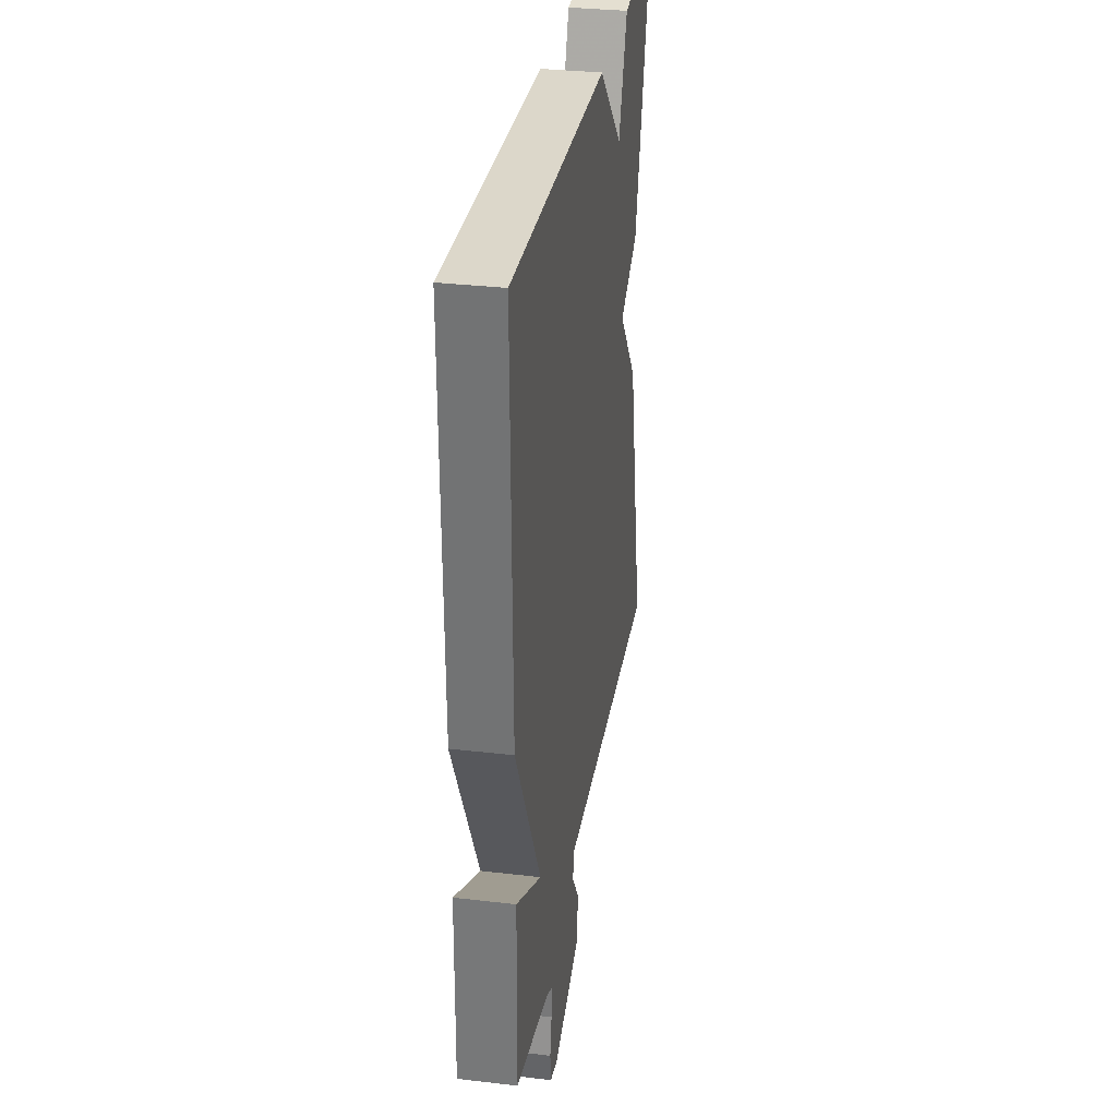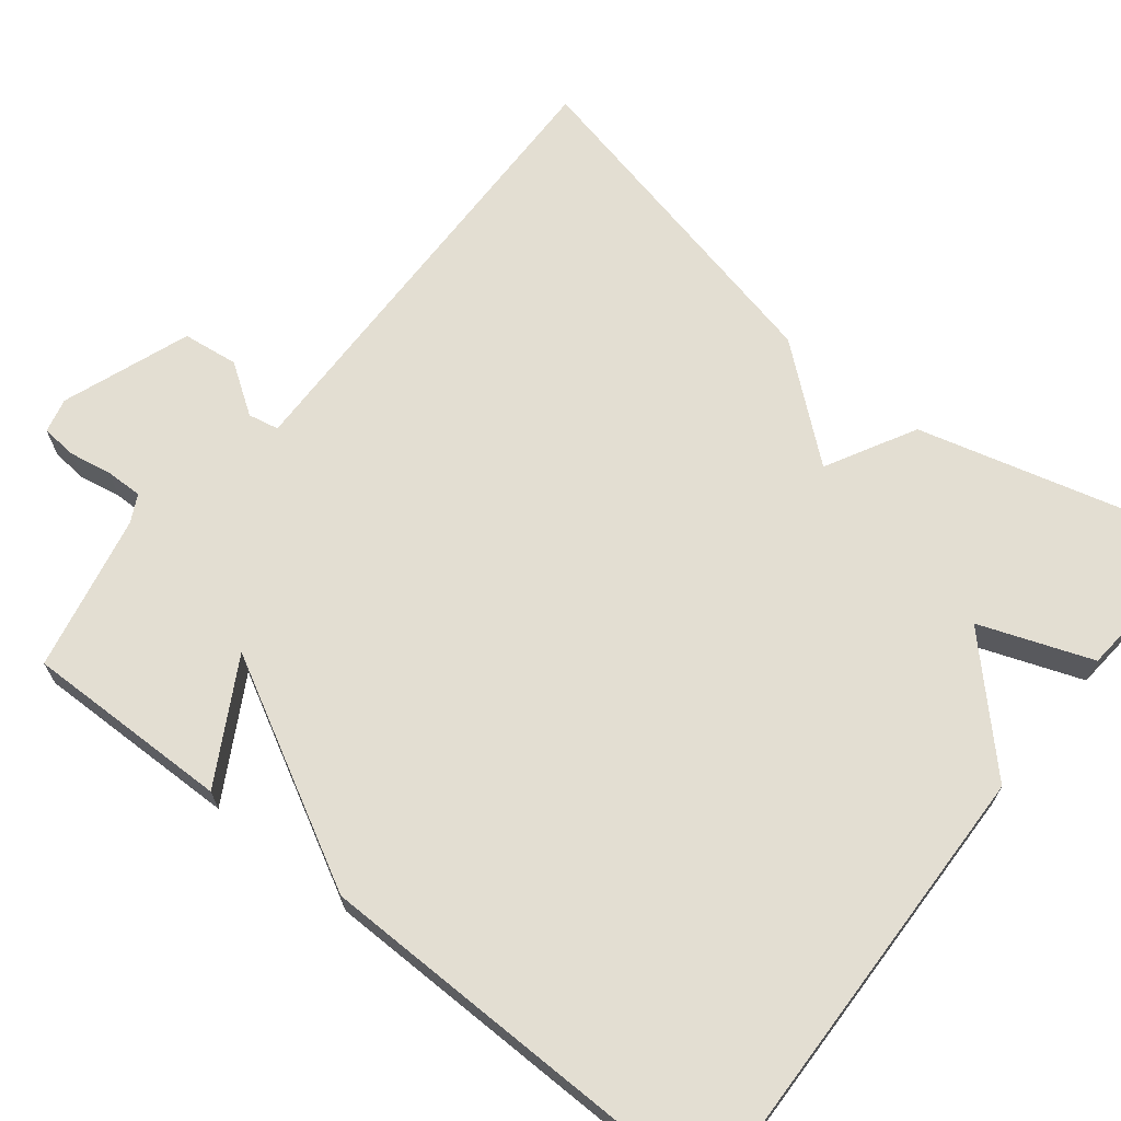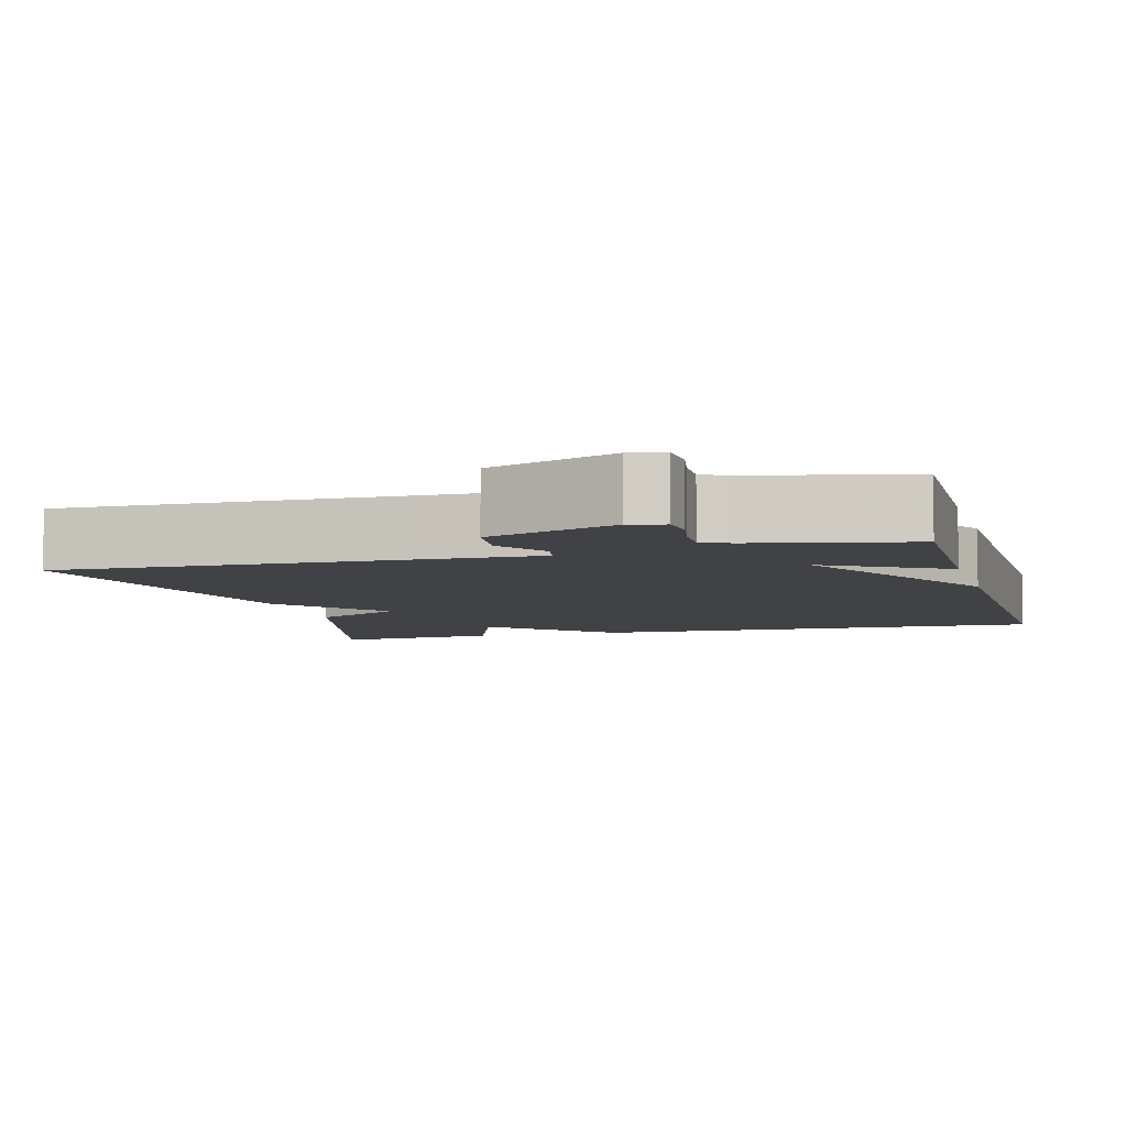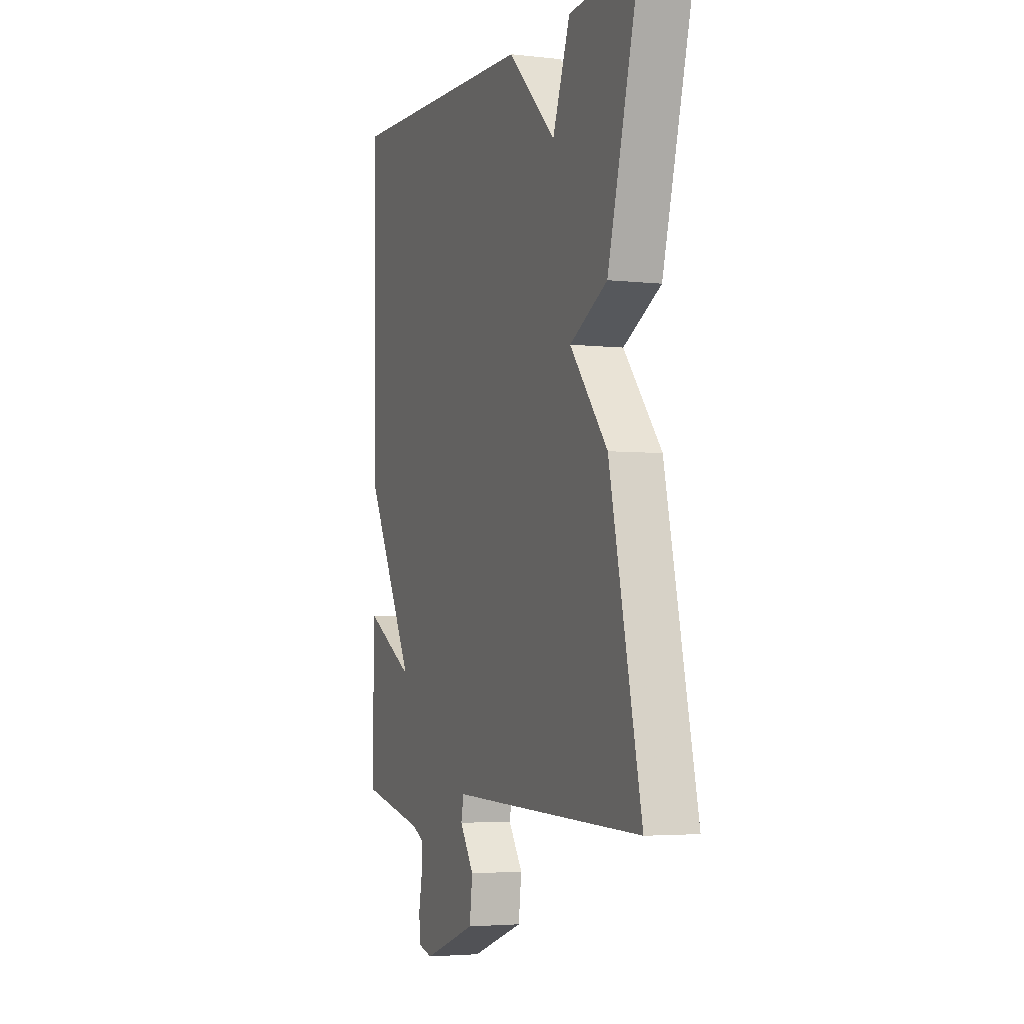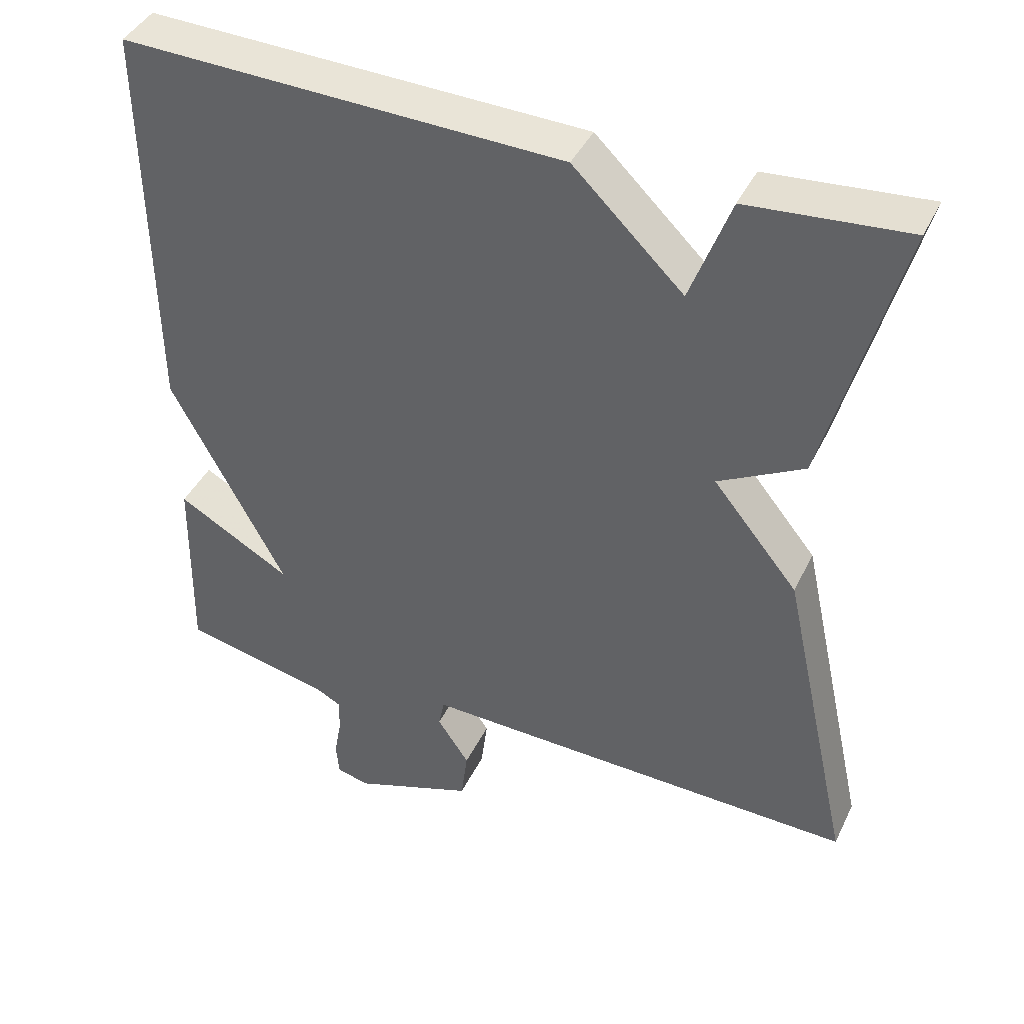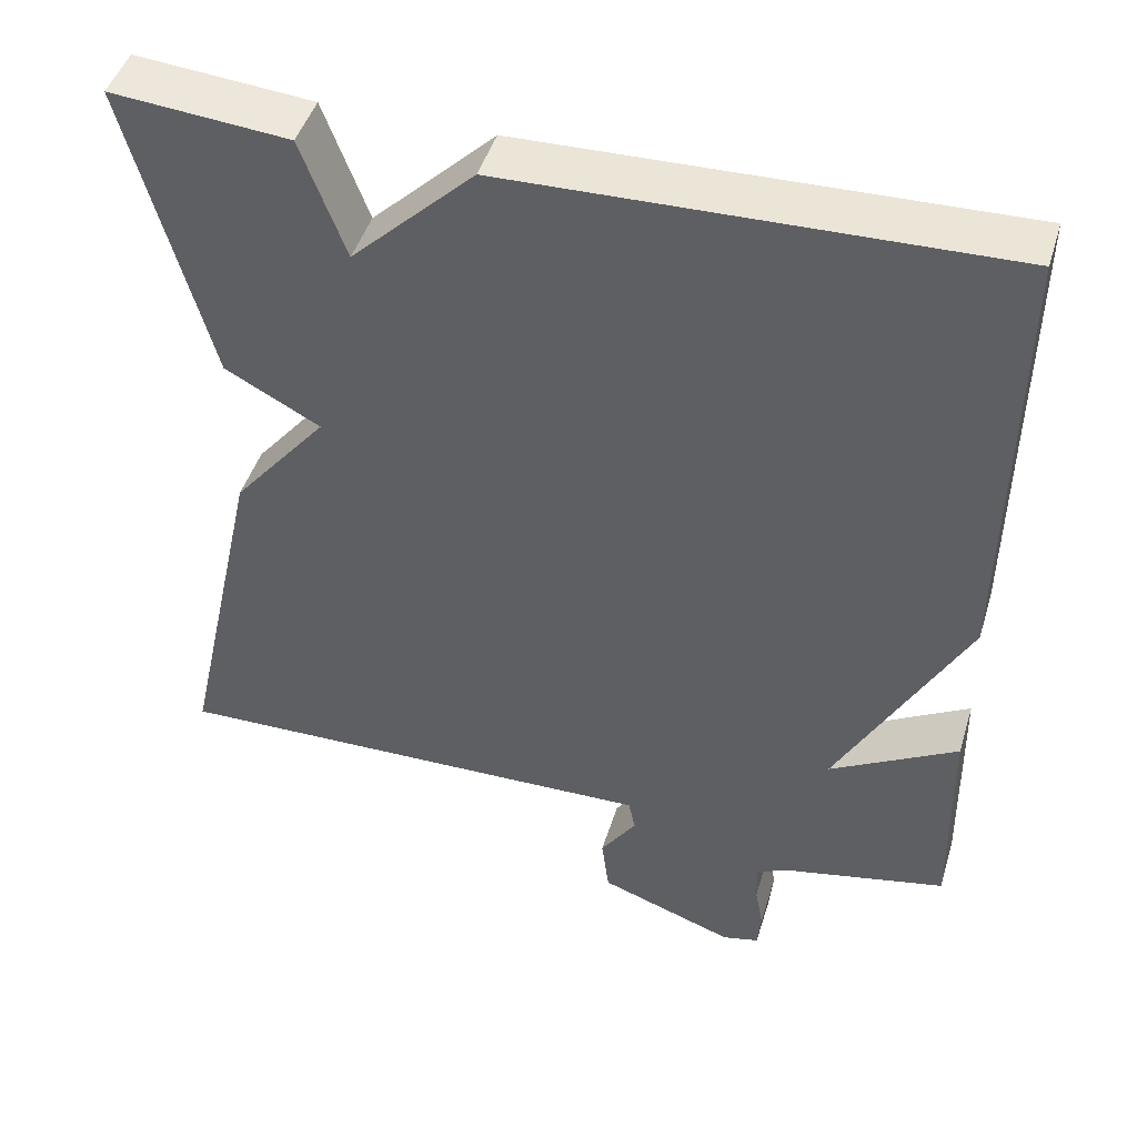
<metadata>
{"format":"obj","ext":"obj","renderer":"f3d","projection":"perspective","resolution":1024,"background":"white","views":[{"elev":32.3,"azim":-80.7,"up":"+Z"},{"elev":67.7,"azim":-51.4,"up":"+Y"},{"elev":-6.4,"azim":-164.5,"up":"+Y"},{"elev":-3.7,"azim":69.1,"up":"+Z"},{"elev":41.7,"azim":24.3,"up":"+Z"},{"elev":46.1,"azim":-163.2,"up":"+Z"}]}
</metadata>
<code>
v 0.5 0.07 0.5
v 0.403 0.07 0.136
v 0.289 0.07 0.075
v 0.403 0.07 -0.064
v 0.5 0.07 -0.5
v 0.067 0.07 -0.49
v -0.092 0.07 -0.486
v -0.1 0.07 -0.525
v -0.057 0.07 -0.589
v -0.066 0.07 -0.66
v -0.229 0.07 -0.719
v -0.273 0.07 -0.708
v -0.277 0.07 -0.663
v -0.267 0.07 -0.608
v -0.266 0.07 -0.561
v -0.301 0.07 -0.543
v -0.5 0.07 -0.5
v -0.495 0.07 -0.238
v -0.342 0.07 -0.325
v -0.495 0.07 -0.038
v -0.5 0.07 0.5
v 0.088 0.07 0.482
v 0.235 0.07 0.339
v 0.288 0.07 0.482
v 0.5 0 0.5
v 0.403 0 0.136
v 0.289 0 0.075
v 0.403 0 -0.064
v 0.5 0 -0.5
v 0.067 0 -0.49
v -0.092 0 -0.486
v -0.1 0 -0.525
v -0.057 0 -0.589
v -0.066 0 -0.66
v -0.229 0 -0.719
v -0.273 0 -0.708
v -0.277 0 -0.663
v -0.267 0 -0.608
v -0.266 0 -0.561
v -0.301 0 -0.543
v -0.5 0 -0.5
v -0.495 0 -0.238
v -0.342 0 -0.325
v -0.495 0 -0.038
v -0.5 0 0.5
v 0.088 0 0.482
v 0.235 0 0.339
v 0.288 0 0.482
f 1 2 3
f 24 1 3
f 23 24 3
f 22 23 3
f 21 22 3
f 20 21 3
f 19 20 3
f 16 17 18 19
f 19 3 4
f 16 19 4
f 15 16 4
f 14 15 4
f 12 13 14
f 11 12 14
f 10 11 14
f 9 10 14
f 8 9 14
f 7 8 14
f 7 14 4
f 4 5 6 7
f 27 26 25
f 27 25 48
f 27 48 47
f 27 47 46
f 27 46 45
f 27 45 44
f 27 44 43
f 43 42 41 40
f 28 27 43
f 28 43 40
f 28 40 39
f 28 39 38
f 38 37 36
f 38 36 35
f 38 35 34
f 38 34 33
f 38 33 32
f 38 32 31
f 28 38 31
f 31 30 29 28
f 1 25 26 2
f 2 26 27 3
f 3 27 28 4
f 4 28 29 5
f 5 29 30 6
f 6 30 31 7
f 7 31 32 8
f 8 32 33 9
f 9 33 34 10
f 10 34 35 11
f 11 35 36 12
f 12 36 37 13
f 13 37 38 14
f 14 38 39 15
f 15 39 40 16
f 16 40 41 17
f 17 41 42 18
f 18 42 43 19
f 19 43 44 20
f 20 44 45 21
f 21 45 46 22
f 22 46 47 23
f 23 47 48 24
f 24 48 25 1

</code>
